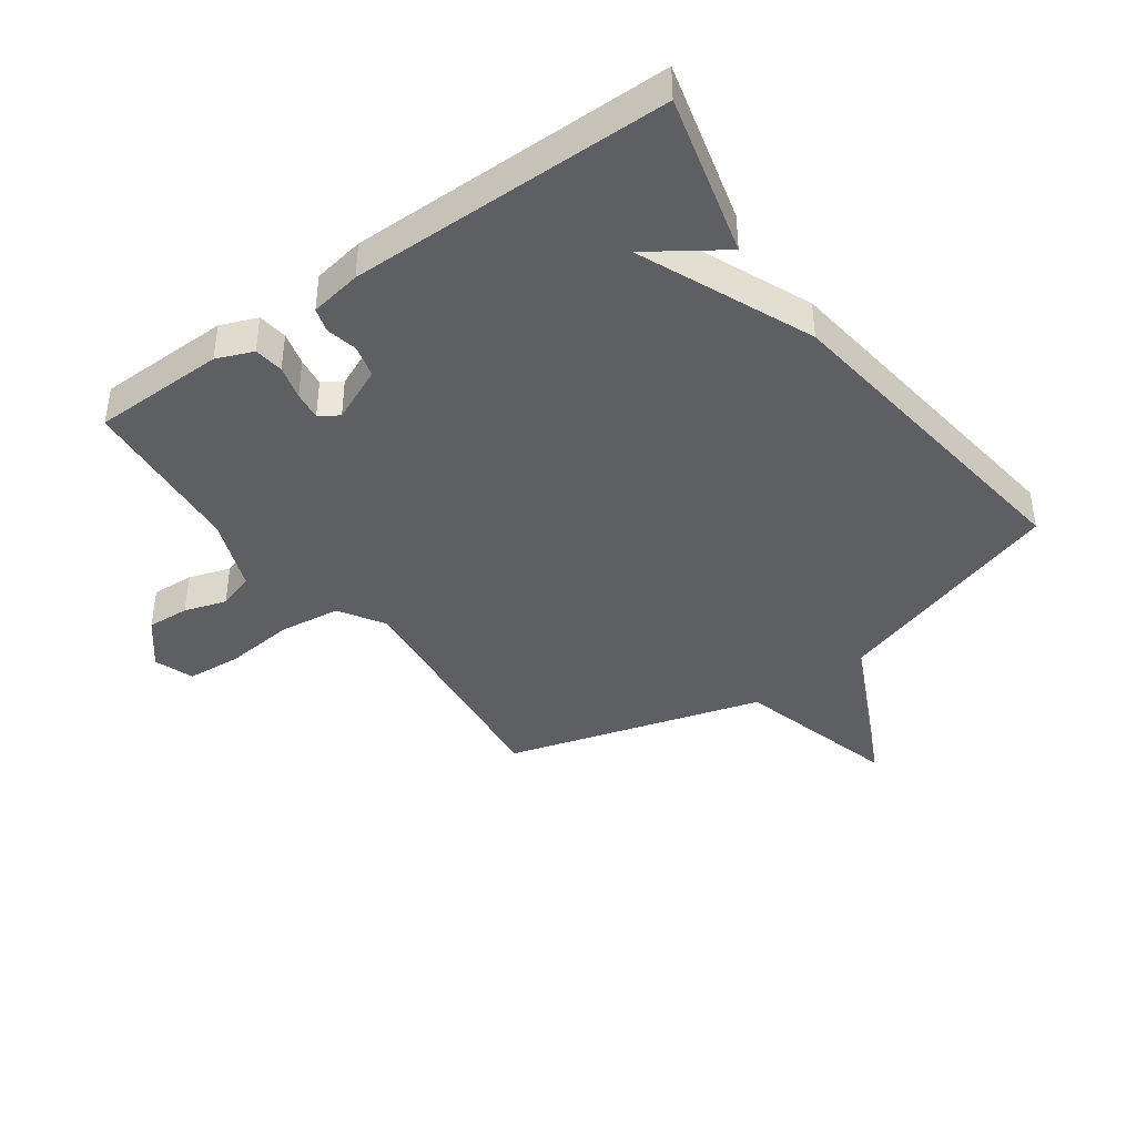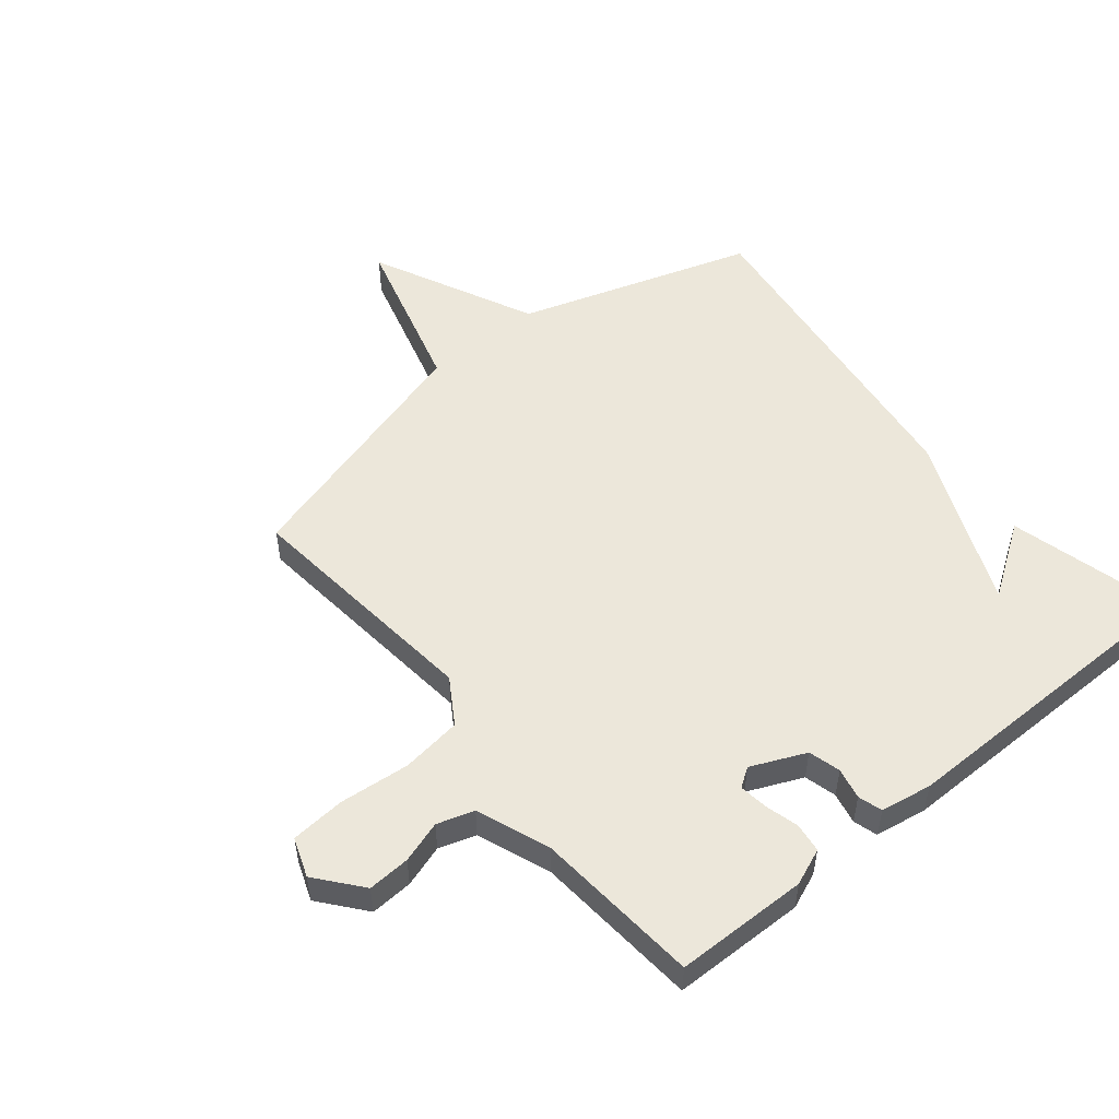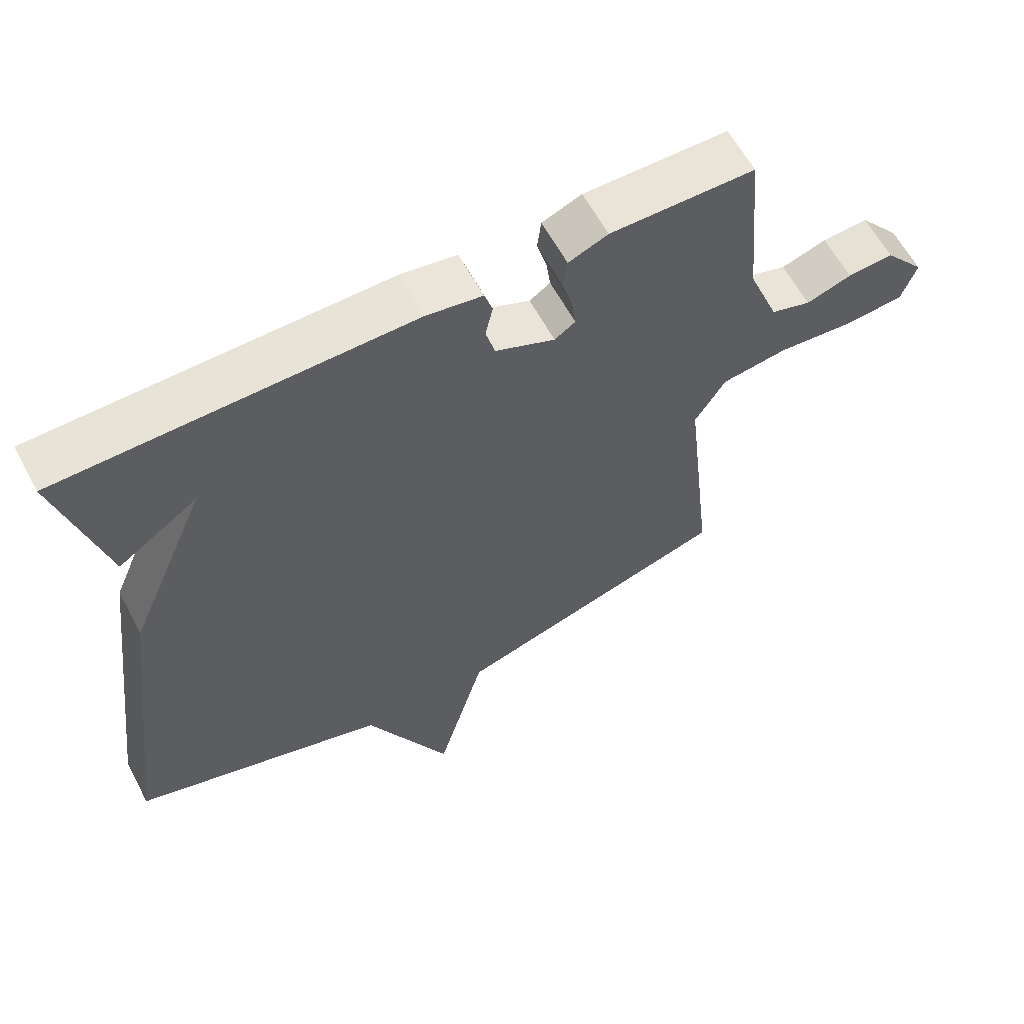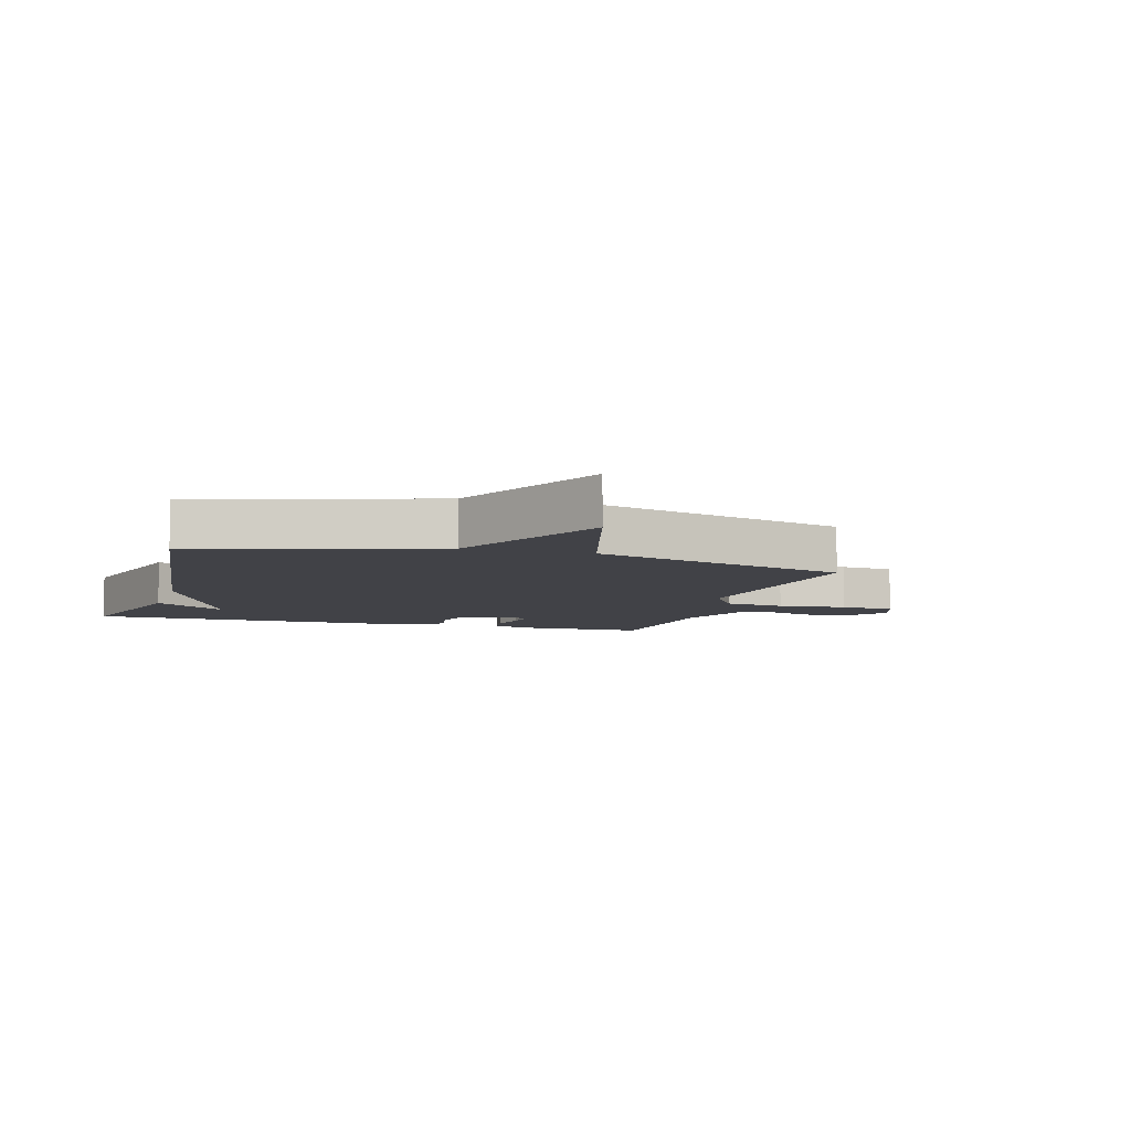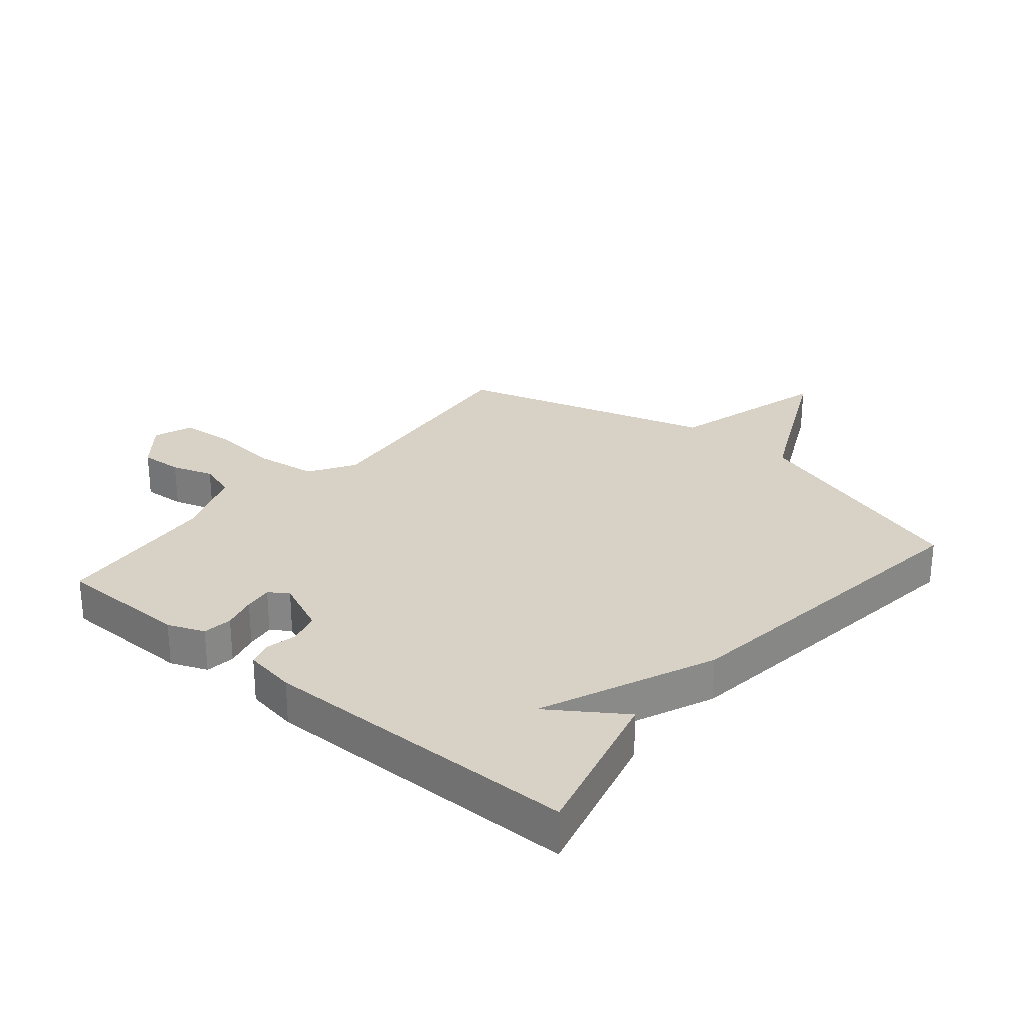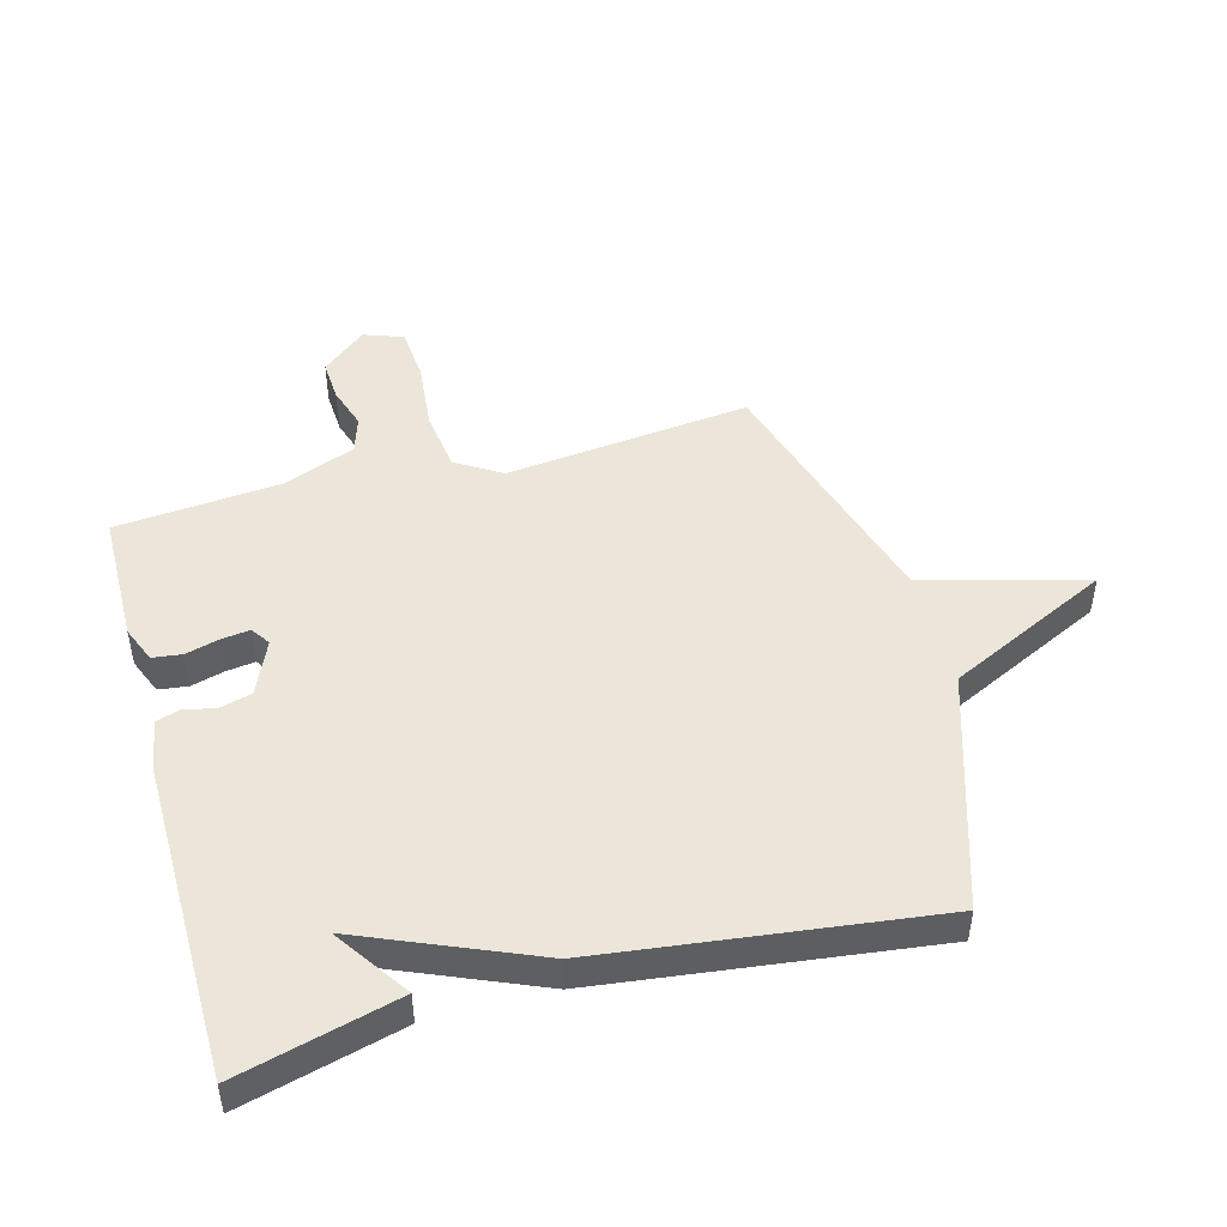
<metadata>
{"format":"obj","ext":"obj","renderer":"f3d","projection":"perspective","resolution":1024,"background":"white","views":[{"elev":-41.0,"azim":35.8,"up":"+Y"},{"elev":52.5,"azim":-39.1,"up":"+Y"},{"elev":61.7,"azim":151.8,"up":"+Z"},{"elev":-6.8,"azim":163.7,"up":"+Y"},{"elev":27.2,"azim":40.0,"up":"+Y"},{"elev":47.7,"azim":74.7,"up":"+Y"}]}
</metadata>
<code>
v 0.5 0.07 -0.5
v 0.117 0.07 -0.622
v -0.01 0.07 -0.887
v -0.083 0.07 -0.622
v -0.5 0.07 -0.5
v -0.456 0.07 -0.1
v -0.502 0.07 -0.026
v -0.601 0.07 -0.013
v -0.715 0.07 -0.024
v -0.804 0.07 -0.017
v -0.827 0.07 0.047
v -0.767 0.07 0.12
v -0.698 0.07 0.116
v -0.63 0.07 0.094
v -0.57 0.07 0.113
v -0.524 0.07 0.231
v -0.5 0.07 0.5
v -0.284 0.07 0.503
v -0.225 0.07 0.479
v -0.219 0.07 0.431
v -0.234 0.07 0.376
v -0.24 0.07 0.33
v -0.209 0.07 0.309
v -0.12 0.07 0.348
v -0.106 0.07 0.4
v -0.117 0.07 0.451
v -0.105 0.07 0.49
v -0.021 0.07 0.504
v 0.5 0.07 0.5
v 0.432 0.07 0.239
v 0.313 0.07 0.32
v 0.432 0.07 0.039
v 0.5 0 -0.5
v 0.117 0 -0.622
v -0.01 0 -0.887
v -0.083 0 -0.622
v -0.5 0 -0.5
v -0.456 0 -0.1
v -0.502 0 -0.026
v -0.601 0 -0.013
v -0.715 0 -0.024
v -0.804 0 -0.017
v -0.827 0 0.047
v -0.767 0 0.12
v -0.698 0 0.116
v -0.63 0 0.094
v -0.57 0 0.113
v -0.524 0 0.231
v -0.5 0 0.5
v -0.284 0 0.503
v -0.225 0 0.479
v -0.219 0 0.431
v -0.234 0 0.376
v -0.24 0 0.33
v -0.209 0 0.309
v -0.12 0 0.348
v -0.106 0 0.4
v -0.117 0 0.451
v -0.105 0 0.49
v -0.021 0 0.504
v 0.5 0 0.5
v 0.432 0 0.239
v 0.313 0 0.32
v 0.432 0 0.039
f 31 32 1 2
f 29 30 31
f 28 29 31
f 27 28 31
f 26 27 31
f 25 26 31
f 2 3 4
f 31 2 4
f 25 31 4
f 24 25 4
f 4 5 6
f 24 4 6
f 23 24 6
f 22 23 6 7
f 21 22 7 8
f 19 20 21
f 18 19 21
f 17 18 21
f 16 17 21
f 15 16 21 8
f 8 9 10
f 15 8 10
f 14 15 10
f 12 13 14
f 11 12 14
f 10 11 14
f 34 33 64 63
f 63 62 61
f 63 61 60
f 63 60 59
f 63 59 58
f 63 58 57
f 36 35 34
f 36 34 63
f 36 63 57
f 36 57 56
f 38 37 36
f 38 36 56
f 38 56 55
f 39 38 55 54
f 40 39 54 53
f 53 52 51
f 53 51 50
f 53 50 49
f 53 49 48
f 40 53 48 47
f 42 41 40
f 42 40 47
f 42 47 46
f 46 45 44
f 46 44 43
f 46 43 42
f 1 33 34 2
f 2 34 35 3
f 3 35 36 4
f 4 36 37 5
f 5 37 38 6
f 6 38 39 7
f 7 39 40 8
f 8 40 41 9
f 9 41 42 10
f 10 42 43 11
f 11 43 44 12
f 12 44 45 13
f 13 45 46 14
f 14 46 47 15
f 15 47 48 16
f 16 48 49 17
f 17 49 50 18
f 18 50 51 19
f 19 51 52 20
f 20 52 53 21
f 21 53 54 22
f 22 54 55 23
f 23 55 56 24
f 24 56 57 25
f 25 57 58 26
f 26 58 59 27
f 27 59 60 28
f 28 60 61 29
f 29 61 62 30
f 30 62 63 31
f 31 63 64 32
f 32 64 33 1

</code>
